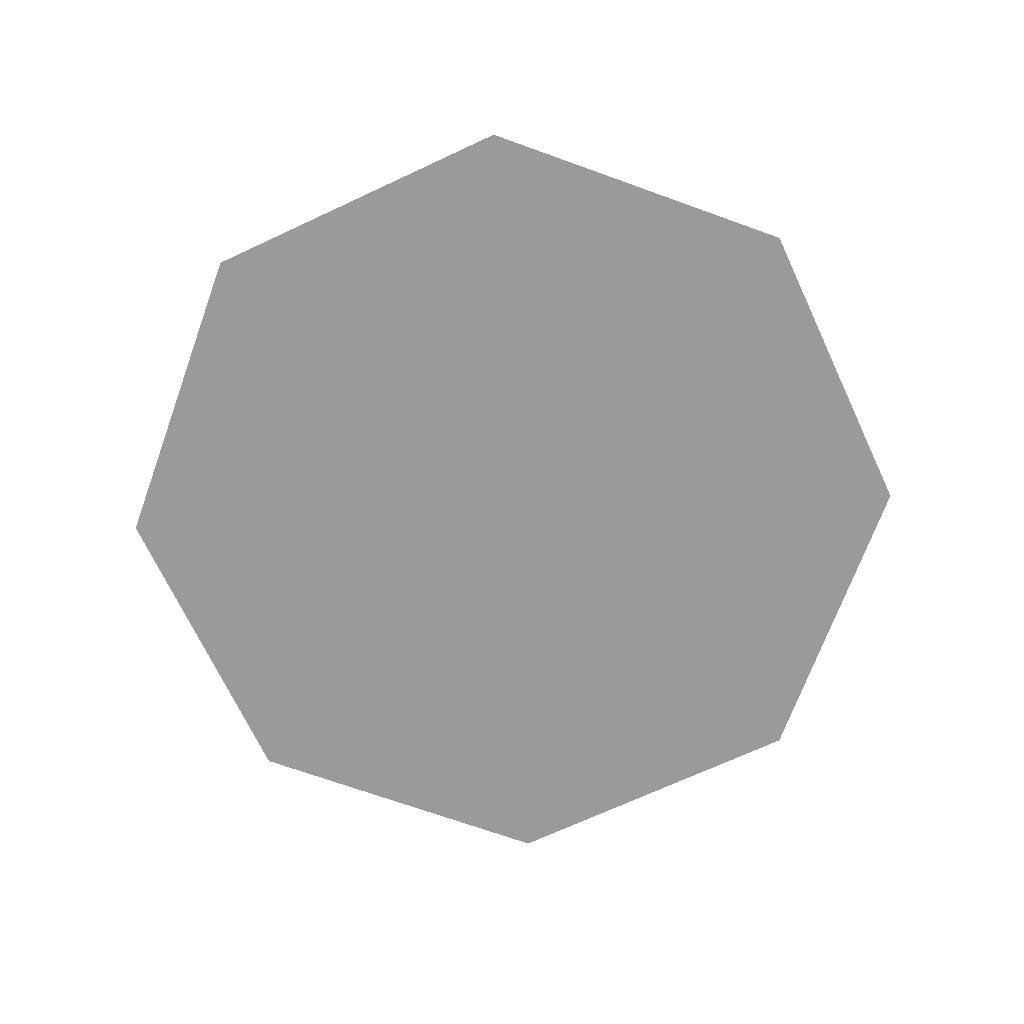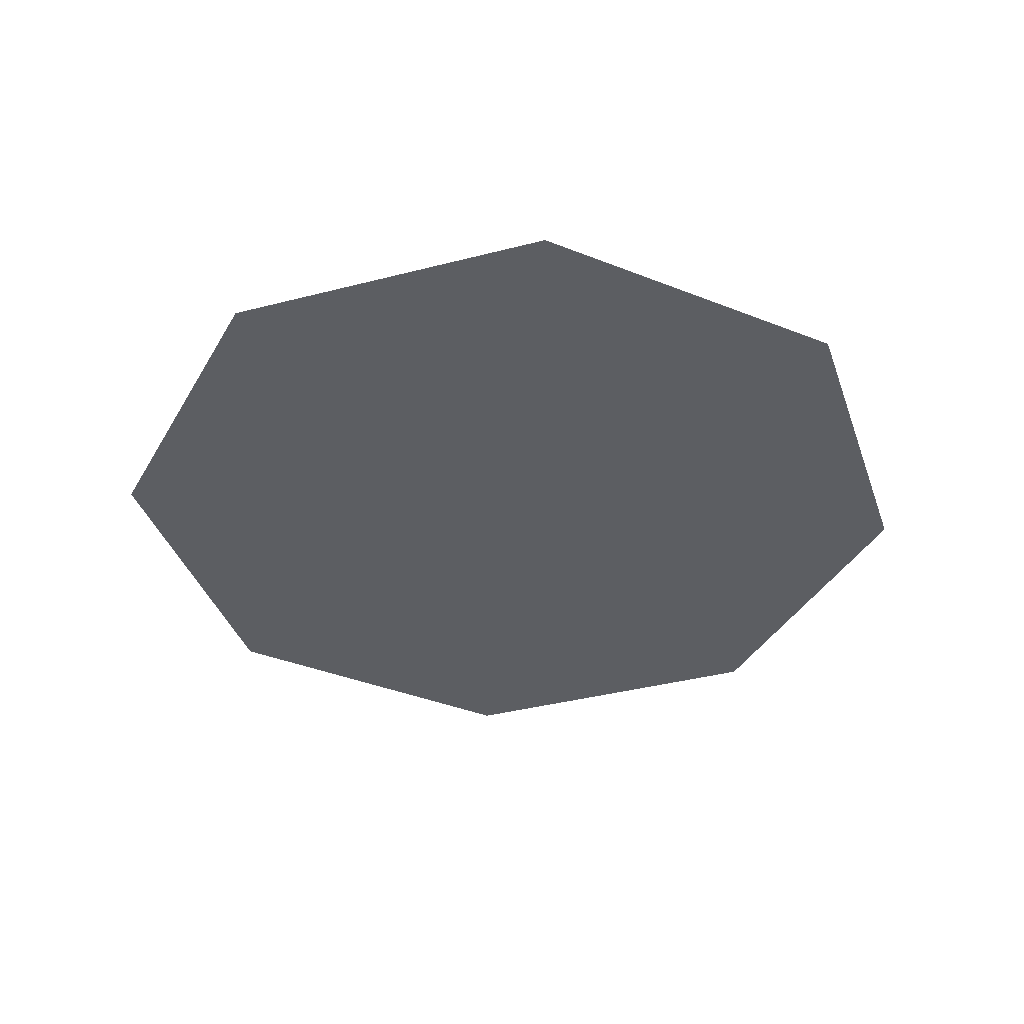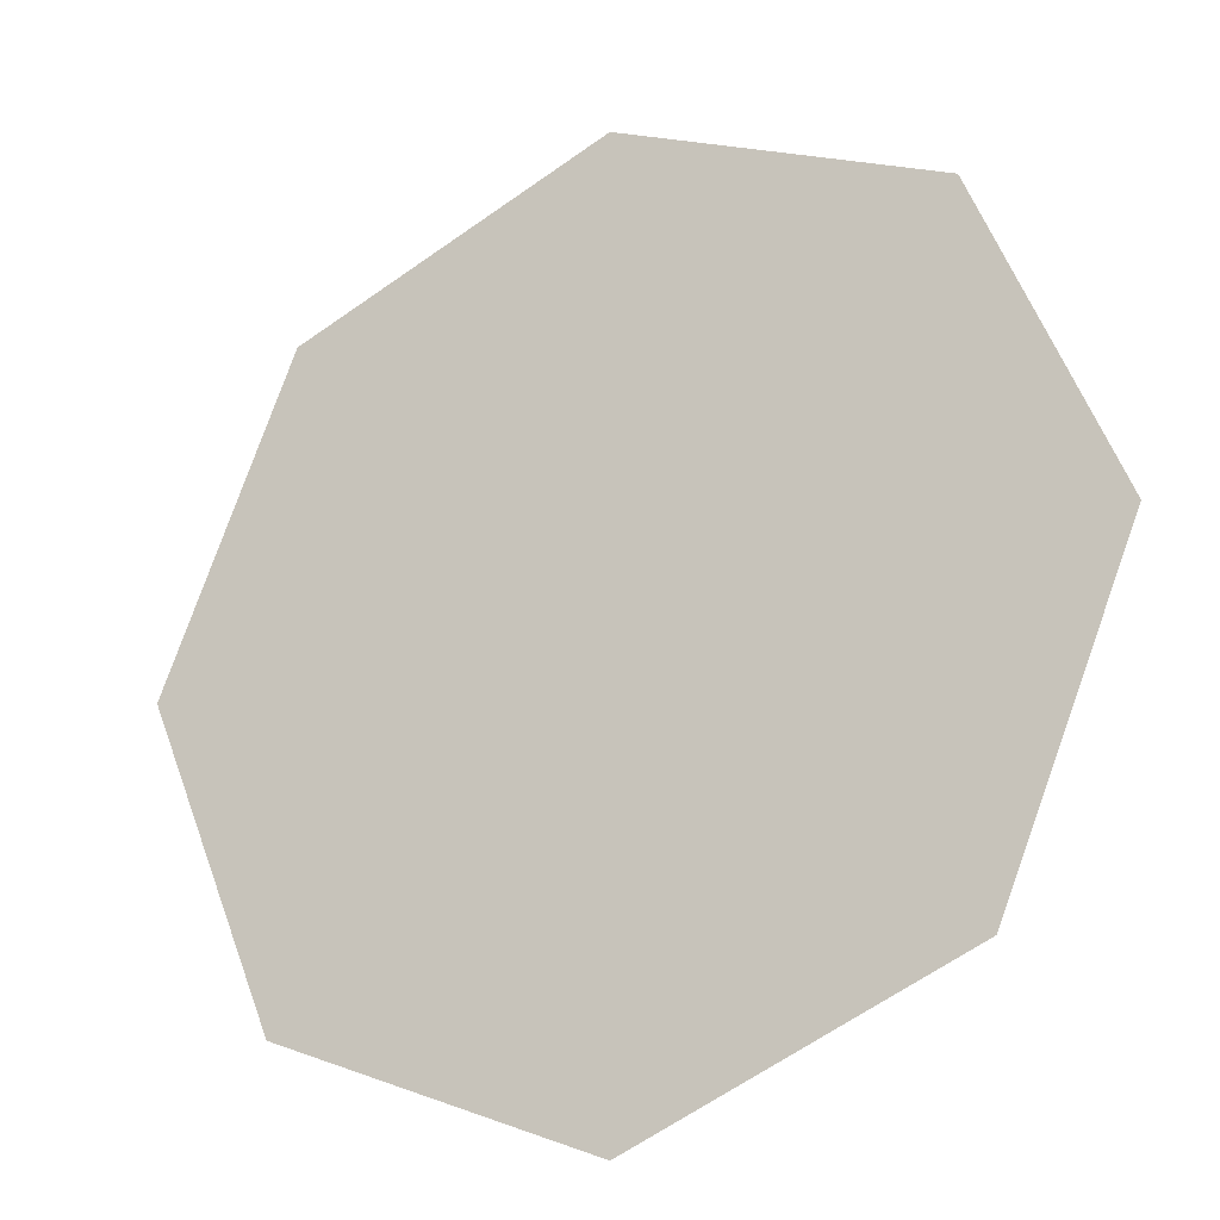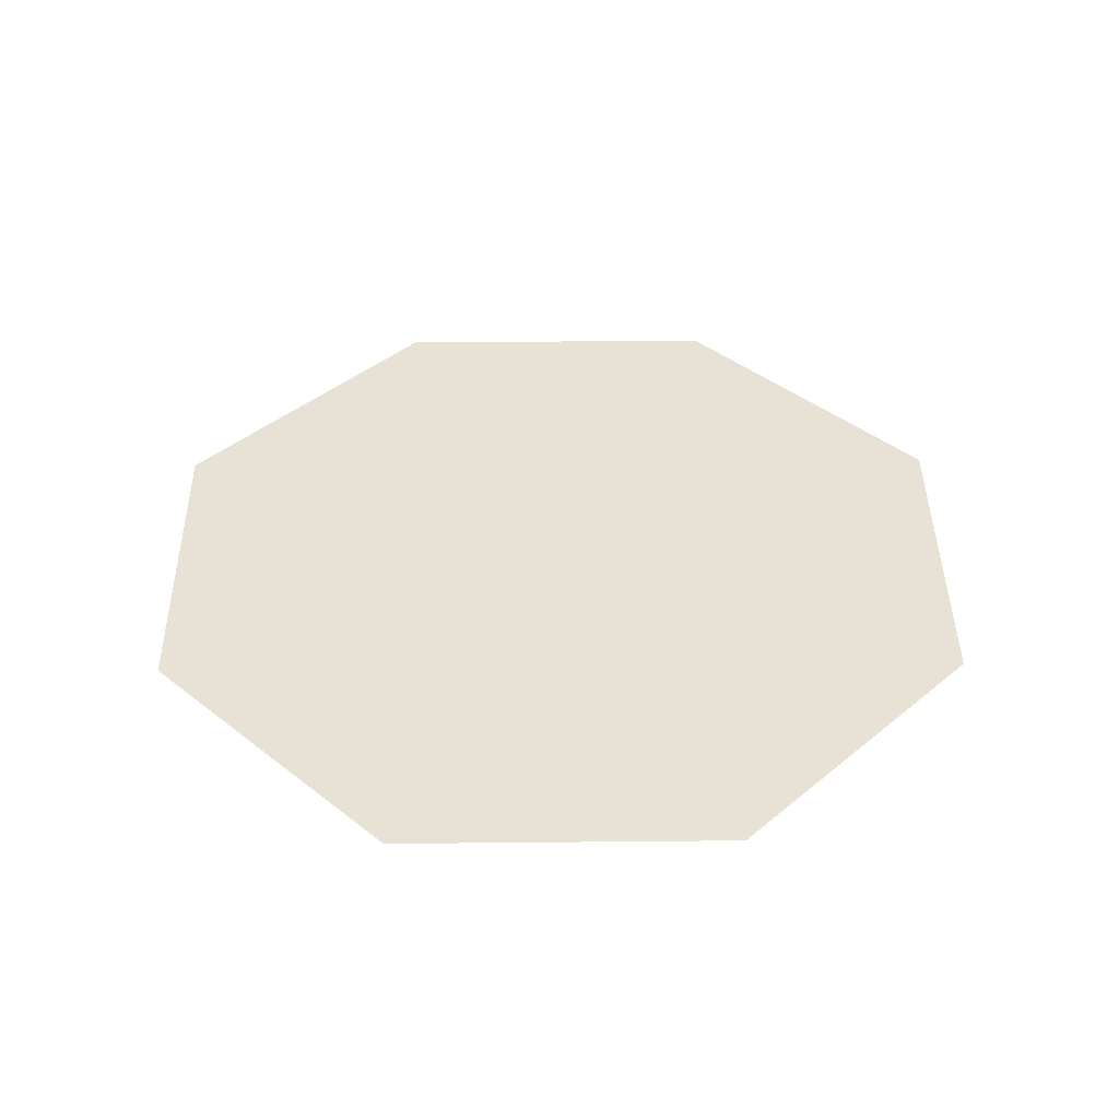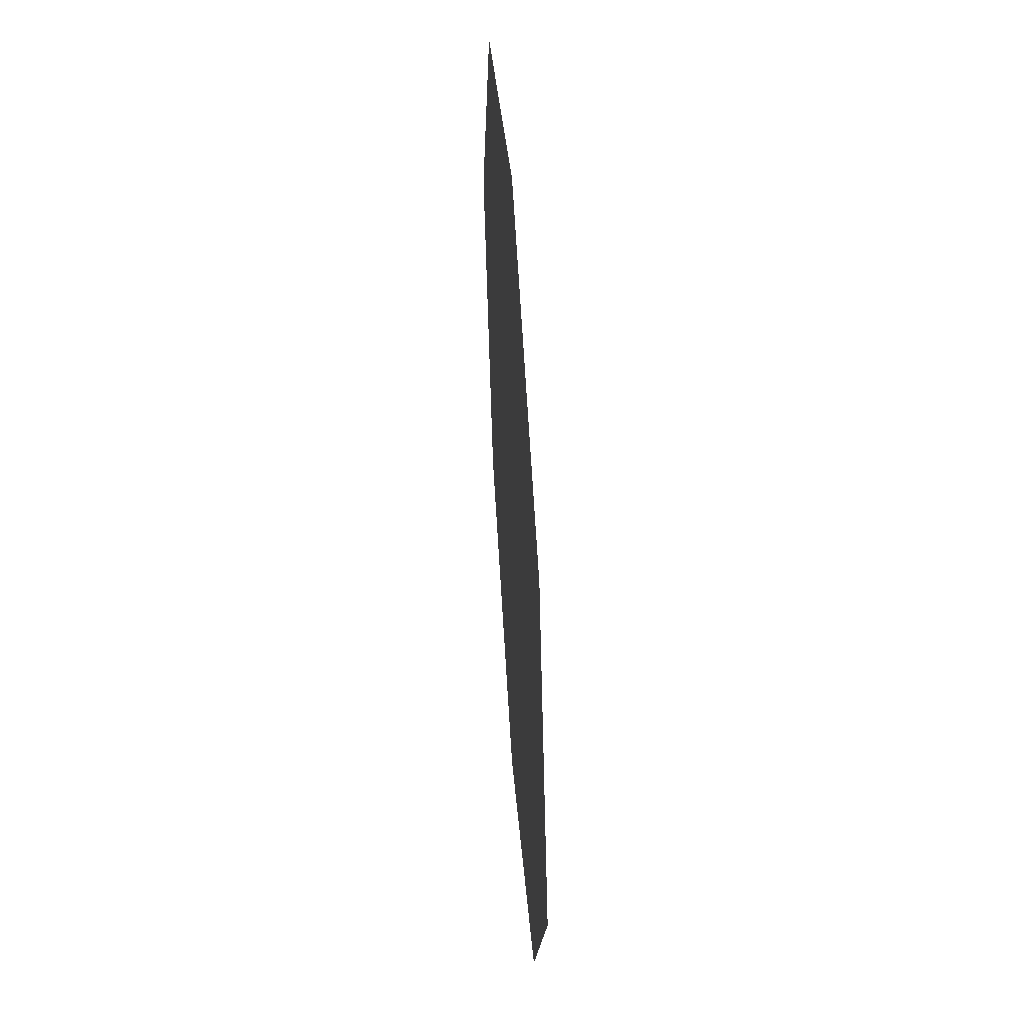
<metadata>
{"format":"obj","ext":"obj","renderer":"f3d","projection":"perspective","resolution":1024,"background":"white","views":[{"elev":-69.3,"azim":-132.4,"up":"+Z"},{"elev":-38.2,"azim":40.7,"up":"+Z"},{"elev":-22.7,"azim":28.2,"up":"+Y"},{"elev":40.2,"azim":-113.2,"up":"+Z"},{"elev":52.2,"azim":86.1,"up":"+Y"}]}
</metadata>
<code>
g pm0720_12_RArmBRingBlackSkin
v -1.362 0.1334 2.283
v -1.5 -0.004421 2.283
v -1.5 0.1905 2.283
v -1.305 -0.004421 2.283
v -1.638 0.1334 2.283
v -1.362 -0.1422 2.283
v -1.695 -0.004421 2.283
v -1.5 -0.1993 2.283
v -1.638 -0.1422 2.283
v -1.362 0.1334 2.283
v -1.5 0.1905 2.283
v -1.5 -0.004421 2.283
v -1.305 -0.004421 2.283
v -1.638 0.1334 2.283
v -1.362 -0.1422 2.283
v -1.695 -0.004421 2.283
v -1.5 -0.1993 2.283
v -1.638 -0.1422 2.283
g pm0720_12_RArmBRingBlackSkin_0
f 3 2 1
f 1 2 4
f 5 2 3
f 4 2 6
f 7 2 5
f 6 2 8
f 9 2 7
f 8 2 9
f 12 11 10
f 12 10 13
f 12 14 11
f 12 13 15
f 12 16 14
f 12 15 17
f 12 18 16
f 12 17 18

</code>
